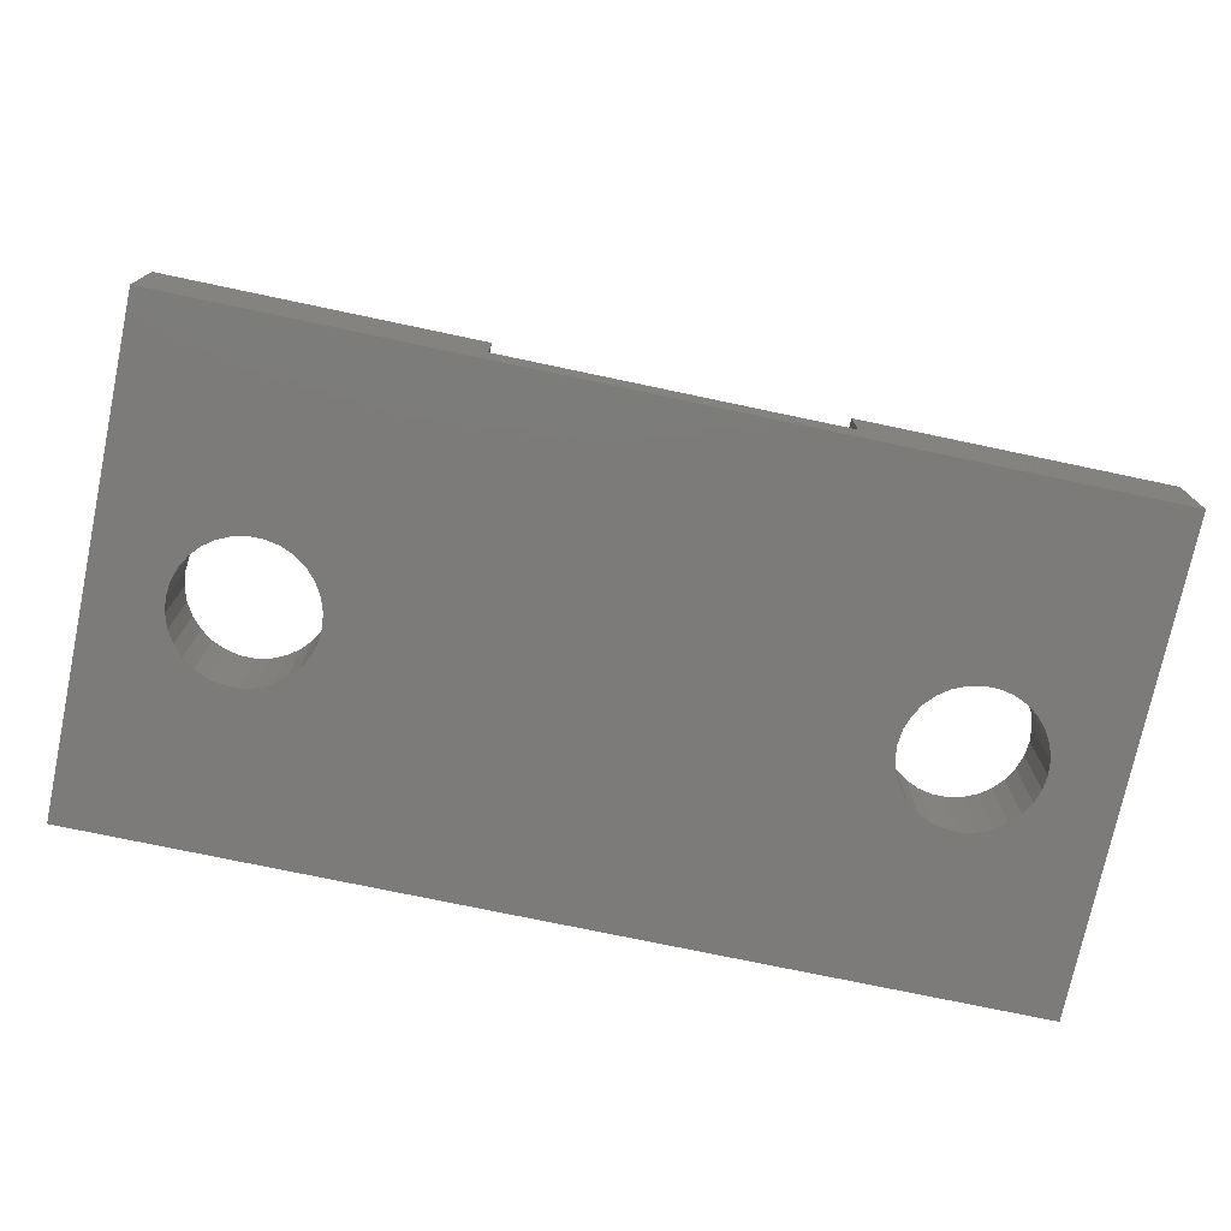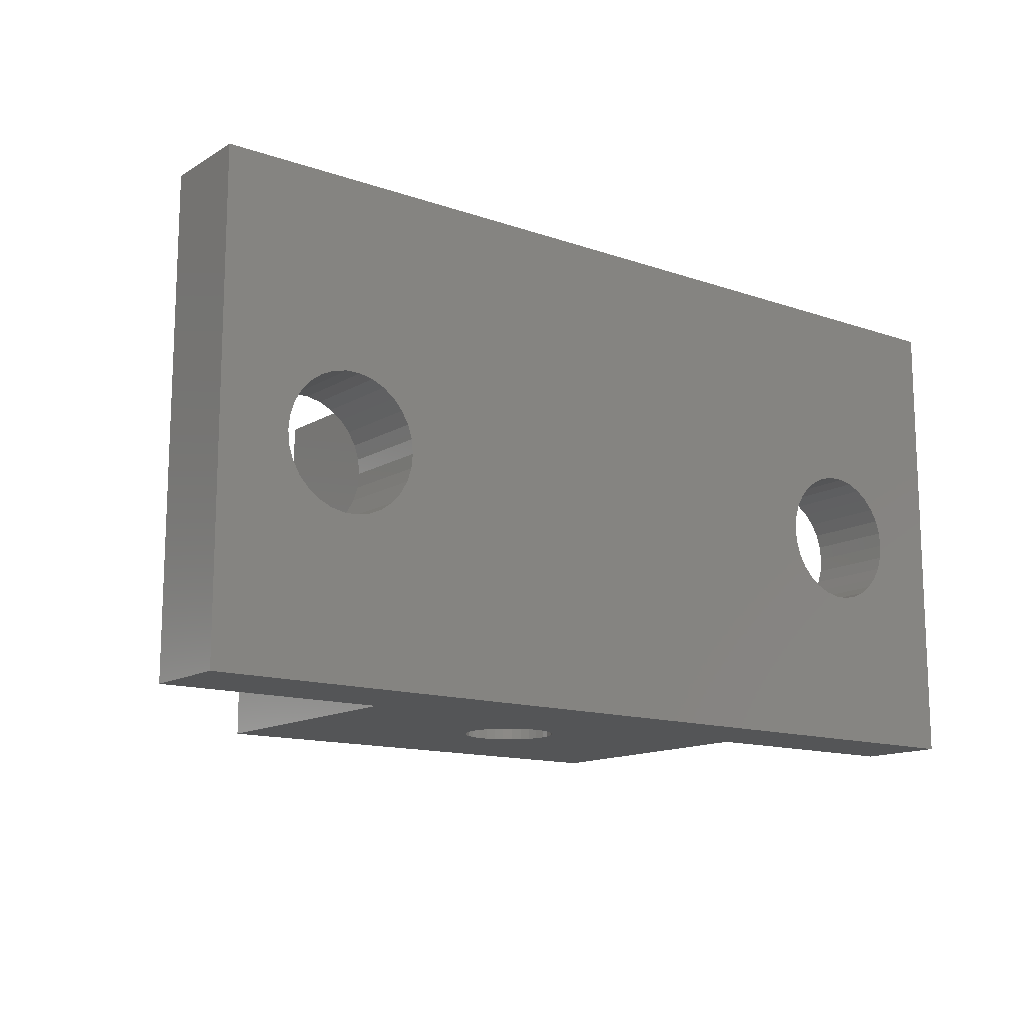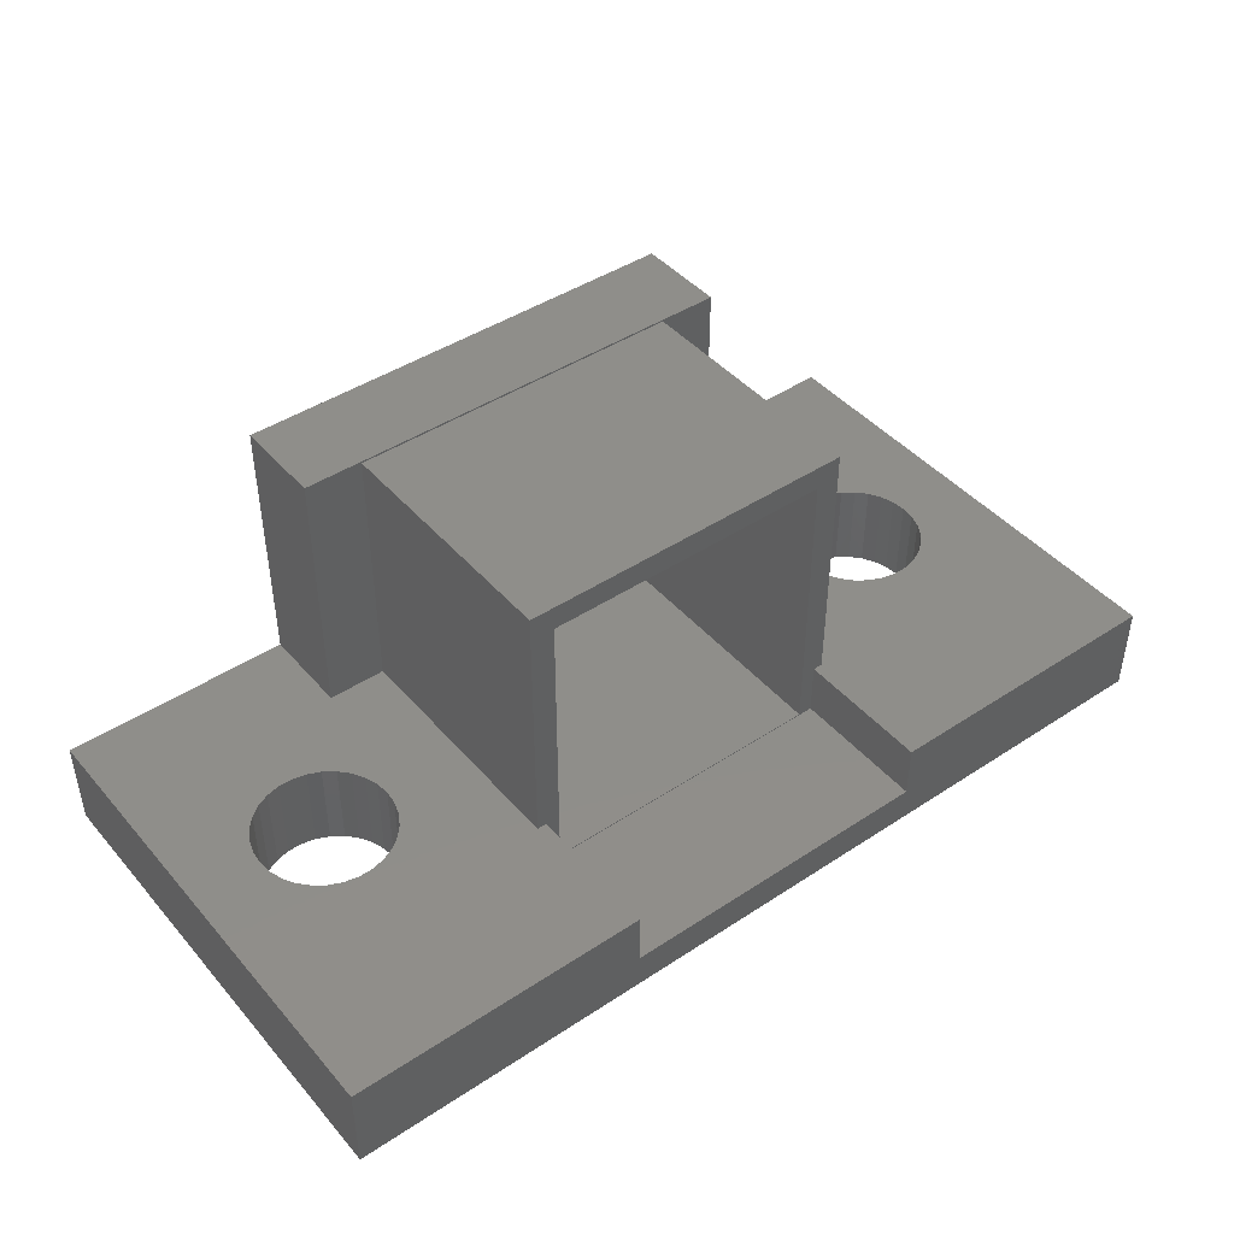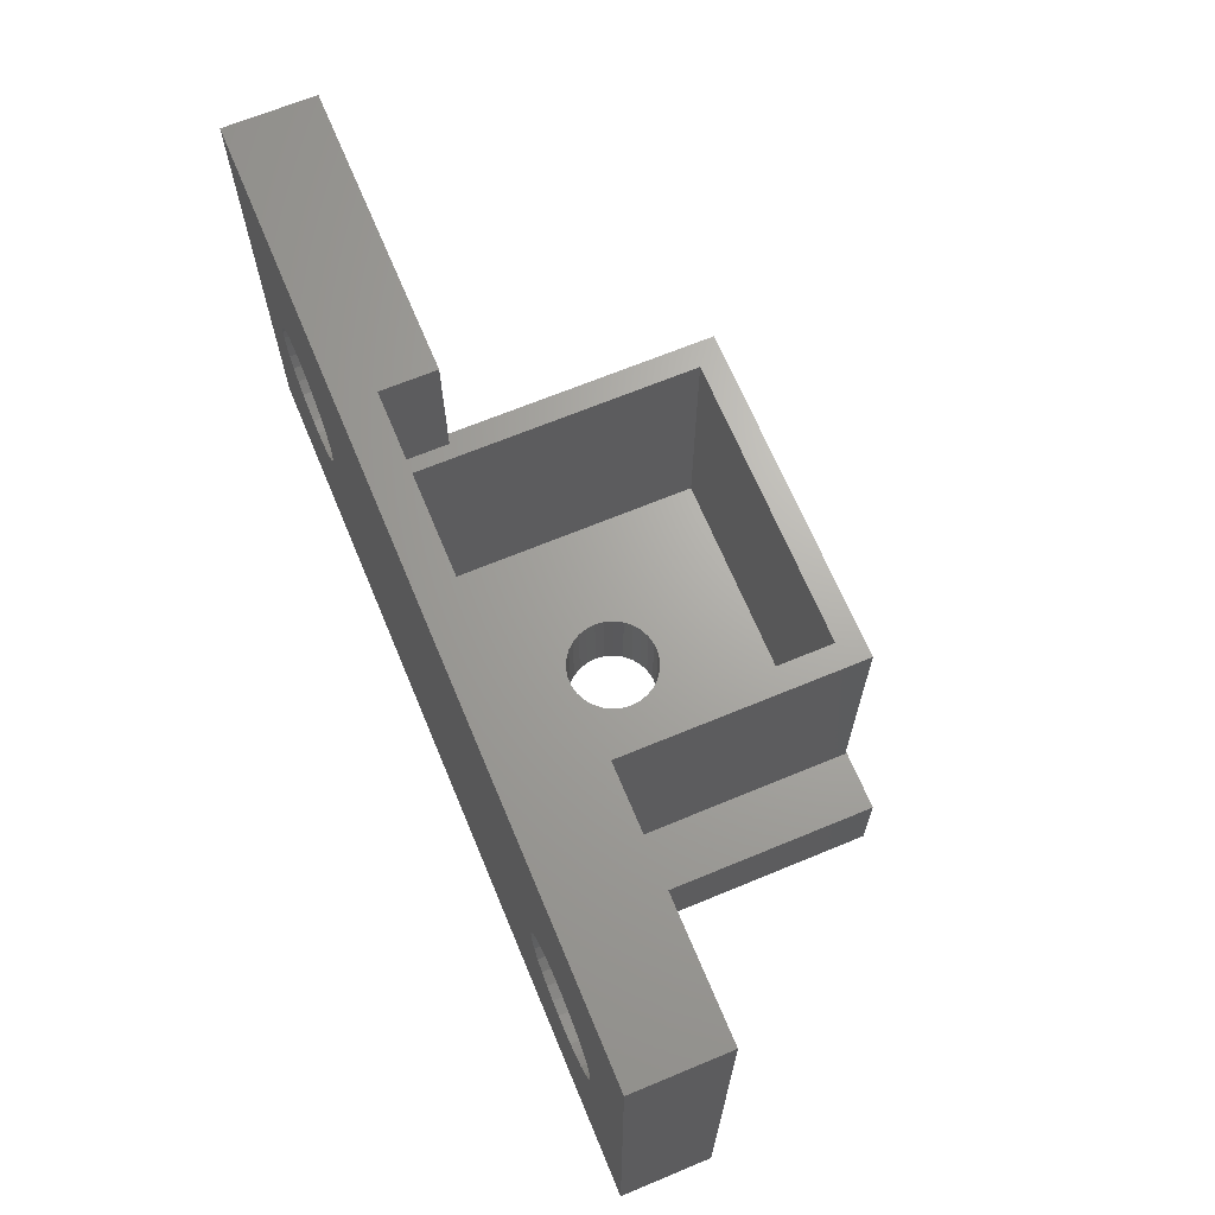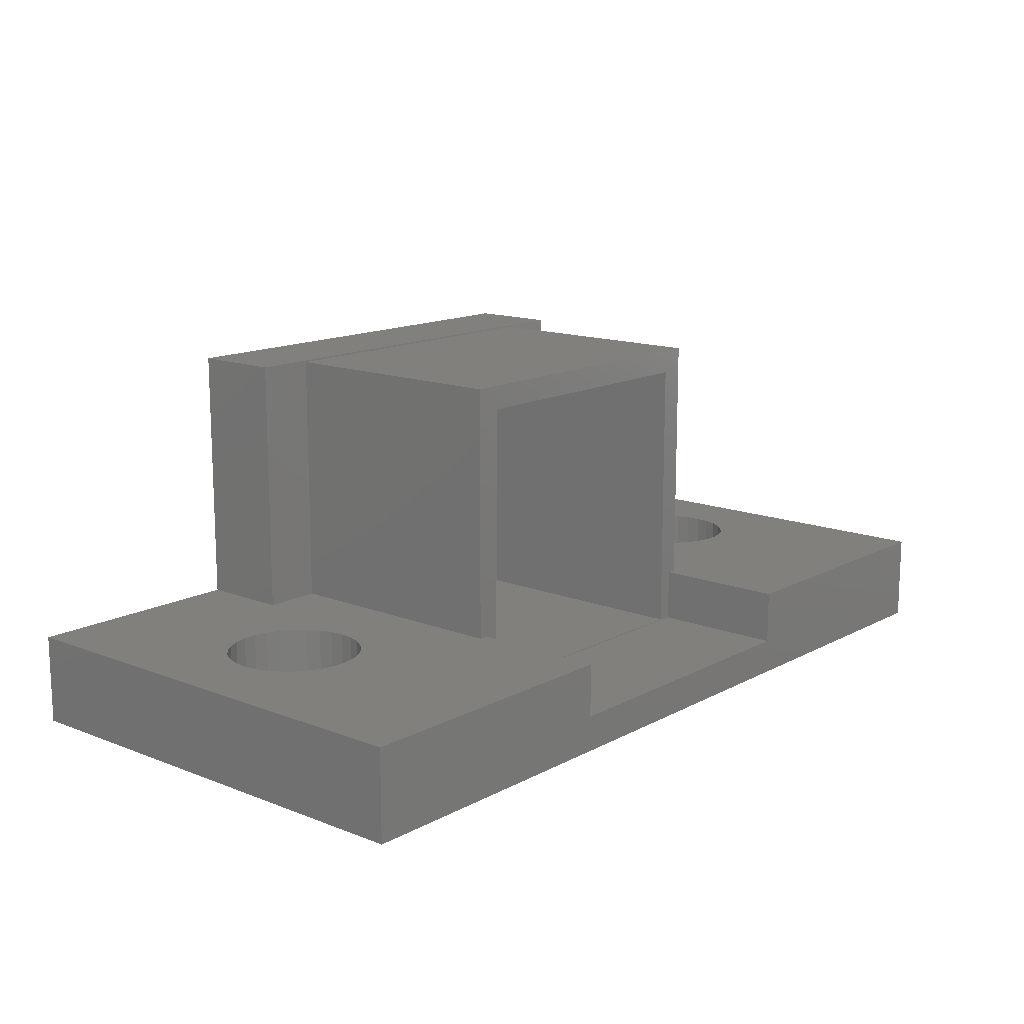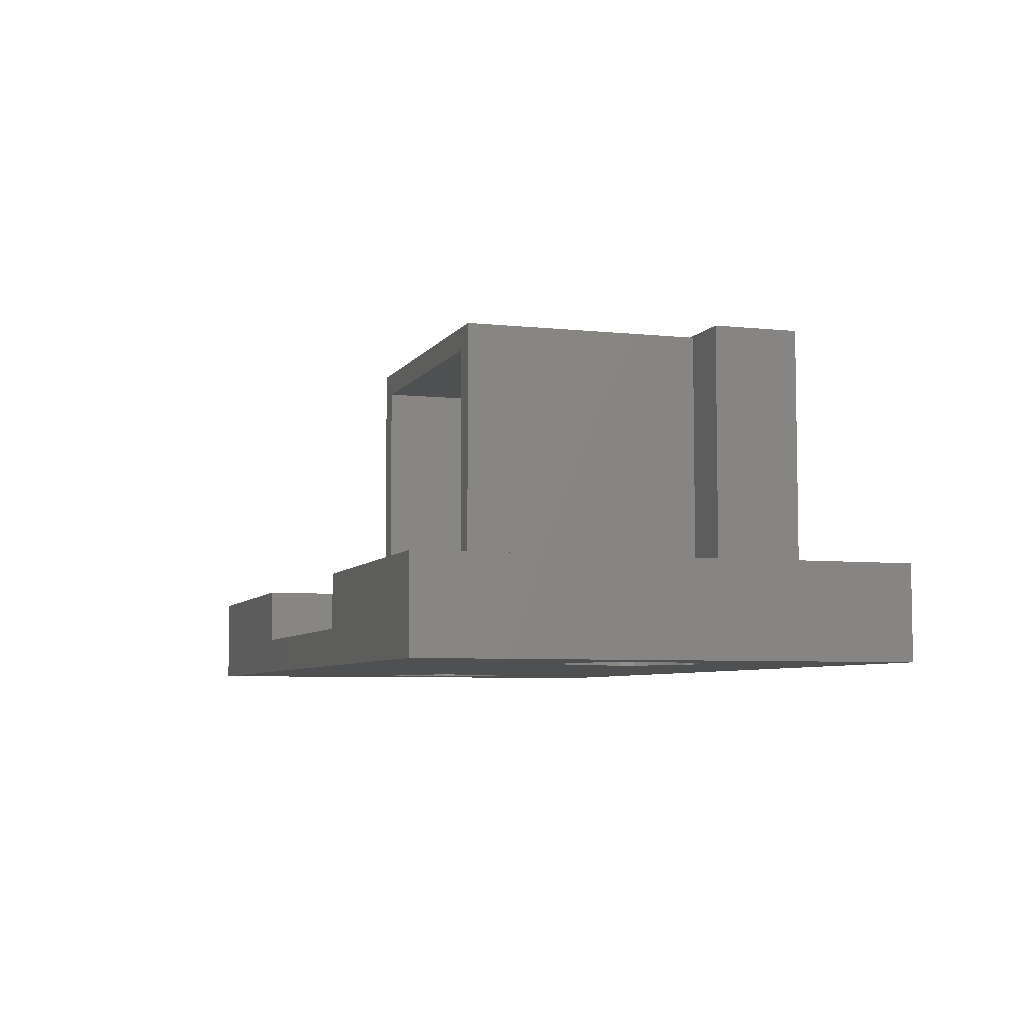
<metadata>
{"format":"stl","ext":"stl","renderer":"f3d","projection":"perspective","resolution":1024,"background":"white","views":[{"elev":-74.8,"azim":168.1,"up":"+Z"},{"elev":-13.7,"azim":142.5,"up":"+Y"},{"elev":44.1,"azim":142.3,"up":"+Z"},{"elev":67.2,"azim":-112.6,"up":"+Y"},{"elev":14.1,"azim":130.6,"up":"+Z"},{"elev":-6.0,"azim":-108.0,"up":"+Z"}]}
</metadata>
<code>
# stl→obj: 220 verts, 448 faces
v 84.5 4 -1
v 84.5 8.549e-15 10.5
v 84.5 4 10.5
v 84.5 5.995e-15 -1
v 74.5 5.107e-15 -5
v 74.5 5.995e-15 -1
v 104.5 5.995e-15 -1
v 114.5 5.107e-15 -5
v 114.5 5.995e-15 -1
v 94.29 7.325e-15 4.989
v 104.5 8.549e-15 10.5
v 93.88 7.306e-15 4.902
v 93.5 7.268e-15 4.732
v 93.16 7.213e-15 4.486
v 92.88 7.144e-15 4.176
v 92.67 7.064e-15 3.813
v 92.54 6.976e-15 3.416
v 92.5 6.883e-15 3
v 92.54 6.791e-15 2.584
v 92.67 6.703e-15 2.187
v 92.88 6.622e-15 1.824
v 94.29 6.442e-15 1.011
v 94.71 6.442e-15 1.011
v 93.88 6.461e-15 1.098
v 93.5 6.499e-15 1.268
v 93.16 6.553e-15 1.514
v 94.71 7.325e-15 4.989
v 95.12 7.306e-15 4.902
v 95.5 7.268e-15 4.732
v 95.84 7.213e-15 4.486
v 96.12 7.144e-15 4.176
v 96.33 7.064e-15 3.813
v 96.46 6.976e-15 3.416
v 96.5 6.883e-15 3
v 96.46 6.791e-15 2.584
v 96.33 6.703e-15 2.187
v 96.12 6.622e-15 1.824
v 95.84 6.553e-15 1.514
v 95.5 6.499e-15 1.268
v 95.12 6.461e-15 1.098
v 104.5 4 -1
v 104.5 4 10.5
v 101.9 4 10.42
v 101.9 4 -1
v 87.08 4 10.42
v 87.08 4 -1
v 100.9 4 9.364
v 94.71 4 4.989
v 88.14 4 9.364
v 95.12 4 4.902
v 95.5 4 4.732
v 95.84 4 4.486
v 96.12 4 4.176
v 96.33 4 3.813
v 96.46 4 3.416
v 96.5 4 3
v 100.9 4 -3.364
v 96.46 4 2.584
v 96.33 4 2.187
v 94.71 4 1.011
v 94.29 4 1.011
v 95.12 4 1.098
v 95.5 4 1.268
v 95.84 4 1.514
v 96.12 4 1.824
v 94.29 4 4.989
v 93.88 4 4.902
v 93.5 4 4.732
v 93.16 4 4.486
v 92.88 4 4.176
v 92.67 4 3.813
v 92.54 4 3.416
v 92.5 4 3
v 88.14 4 -3.364
v 92.54 4 2.584
v 92.67 4 2.187
v 92.88 4 1.824
v 93.88 4 1.098
v 93.16 4 1.514
v 93.5 4 1.268
v 74.5 21 -5
v 74.5 21 -1
v 87.5 15 -1
v 87.5 21 -3.4
v 87.5 21 -1
v 87.5 15 -3.4
v 87.08 15 -1
v 83.45 9.8 -1
v 81.41 12.61 -1
v 83.19 8.6 -1
v 83.39 9.187 -1
v 83.39 10.41 -1
v 83.19 11 -1
v 82.89 11.53 -1
v 82.47 11.99 -1
v 81.97 12.35 -1
v 80.81 12.73 -1
v 80.19 12.73 -1
v 79.59 12.61 -1
v 79.03 12.35 -1
v 77.61 10.41 -1
v 77.55 9.8 -1
v 77.81 11 -1
v 78.11 11.53 -1
v 78.53 11.99 -1
v 82.89 8.066 -1
v 82.47 7.608 -1
v 81.97 7.245 -1
v 81.41 6.994 -1
v 80.81 6.866 -1
v 80.19 6.866 -1
v 79.59 6.994 -1
v 79.03 7.245 -1
v 78.53 7.608 -1
v 78.11 8.066 -1
v 77.81 8.6 -1
v 77.61 9.187 -1
v 114.5 21 -1
v 101.5 21 -3.4
v 101.5 21 -1
v 114.5 21 -5
v 111.5 9.8 -5
v 111.4 9.187 -5
v 111.2 8.6 -5
v 110.9 8.066 -5
v 110.5 7.608 -5
v 110 7.245 -5
v 109.4 6.994 -5
v 108.8 6.866 -5
v 108.2 6.866 -5
v 107.6 6.994 -5
v 107 7.245 -5
v 81.97 7.245 -5
v 105.6 9.187 -5
v 83.45 9.8 -5
v 105.5 9.8 -5
v 83.39 9.187 -5
v 105.8 8.6 -5
v 83.19 8.6 -5
v 106.1 8.066 -5
v 82.89 8.066 -5
v 106.5 7.608 -5
v 82.47 7.608 -5
v 81.41 6.994 -5
v 80.81 6.866 -5
v 77.61 9.187 -5
v 77.55 9.8 -5
v 77.81 8.6 -5
v 78.11 8.066 -5
v 78.53 7.608 -5
v 79.03 7.245 -5
v 79.59 6.994 -5
v 80.19 6.866 -5
v 111.4 10.41 -5
v 111.2 11 -5
v 110.9 11.53 -5
v 110.5 11.99 -5
v 110 12.35 -5
v 109.4 12.61 -5
v 108.8 12.73 -5
v 108.2 12.73 -5
v 107.6 12.61 -5
v 107 12.35 -5
v 81.97 12.35 -5
v 106.5 11.99 -5
v 82.47 11.99 -5
v 106.1 11.53 -5
v 105.6 10.41 -5
v 83.39 10.41 -5
v 105.8 11 -5
v 83.19 11 -5
v 82.89 11.53 -5
v 81.41 12.61 -5
v 80.81 12.73 -5
v 80.19 12.73 -5
v 79.59 12.61 -5
v 79.03 12.35 -5
v 78.53 11.99 -5
v 78.11 11.53 -5
v 77.81 11 -5
v 77.61 10.41 -5
v 101.5 15 -3.4
v 101.5 15 -1
v 111.5 9.8 -1
v 111.4 10.41 -1
v 111.2 11 -1
v 110.9 11.53 -1
v 110.5 11.99 -1
v 110 12.35 -1
v 109.4 12.61 -1
v 108.8 12.73 -1
v 108.2 12.73 -1
v 107.6 12.61 -1
v 101.9 15 -1
v 107 12.35 -1
v 105.5 9.8 -1
v 105.6 10.41 -1
v 105.8 11 -1
v 106.1 11.53 -1
v 106.5 11.99 -1
v 111.4 9.187 -1
v 111.2 8.6 -1
v 110.9 8.066 -1
v 110.5 7.608 -1
v 110 7.245 -1
v 109.4 6.994 -1
v 108.8 6.866 -1
v 108.2 6.866 -1
v 107.6 6.994 -1
v 107 7.245 -1
v 106.5 7.608 -1
v 105.6 9.187 -1
v 105.8 8.6 -1
v 106.1 8.066 -1
v 87.08 15 10.42
v 101.9 15 10.42
v 88.14 15 -3.364
v 88.14 15 9.364
v 100.9 15 9.364
v 100.9 15 -3.364
f 1 2 3
f 2 1 4
f 5 4 6
f 4 5 7
f 8 7 5
f 7 8 9
f 2 10 11
f 2 12 10
f 2 13 12
f 2 14 13
f 2 15 14
f 2 16 15
f 2 17 16
f 4 17 2
f 17 4 18
f 18 4 19
f 19 4 20
f 20 4 21
f 22 4 23
f 24 4 22
f 25 4 24
f 26 4 25
f 21 4 26
f 27 11 10
f 28 11 27
f 29 11 28
f 30 11 29
f 31 11 30
f 32 11 31
f 33 11 32
f 7 33 34
f 7 34 35
f 7 35 36
f 7 36 37
f 7 37 38
f 33 7 11
f 39 7 38
f 40 7 39
f 23 7 40
f 7 23 4
f 11 41 42
f 41 11 7
f 42 43 3
f 41 43 42
f 43 41 44
f 45 3 43
f 1 45 46
f 45 1 3
f 47 48 49
f 47 50 48
f 47 51 50
f 47 52 51
f 47 53 52
f 47 54 53
f 47 55 54
f 47 56 55
f 57 56 47
f 56 57 58
f 58 57 59
f 60 57 61
f 62 57 60
f 63 57 62
f 64 57 63
f 65 57 64
f 59 57 65
f 66 49 48
f 67 49 66
f 68 49 67
f 69 49 68
f 70 49 69
f 71 49 70
f 72 49 71
f 73 49 72
f 74 73 75
f 74 75 76
f 74 76 77
f 74 61 57
f 61 74 78
f 73 74 49
f 79 74 77
f 80 74 79
f 78 74 80
f 3 11 42
f 11 3 2
f 56 33 55
f 33 56 34
f 12 66 10
f 66 12 67
f 62 39 63
f 39 62 40
f 29 52 30
f 52 29 51
f 14 70 69
f 70 14 15
f 14 68 13
f 68 14 69
f 54 31 53
f 31 54 32
f 55 32 54
f 32 55 33
f 53 30 52
f 30 53 31
f 27 50 28
f 50 27 48
f 10 48 27
f 48 10 66
f 28 51 29
f 51 28 50
f 16 72 71
f 72 16 17
f 15 71 70
f 71 15 16
f 17 73 72
f 73 17 18
f 13 67 12
f 67 13 68
f 58 34 56
f 34 58 35
f 65 36 59
f 36 65 37
f 61 23 60
f 23 61 22
f 18 75 73
f 75 18 19
f 63 38 64
f 38 63 39
f 21 79 77
f 79 21 26
f 19 76 75
f 76 19 20
f 20 77 76
f 77 20 21
f 59 35 58
f 35 59 36
f 60 40 62
f 40 60 23
f 78 22 61
f 22 78 24
f 79 25 80
f 25 79 26
f 64 37 65
f 37 64 38
f 80 24 78
f 24 80 25
f 81 6 82
f 6 81 5
f 83 84 85
f 84 83 86
f 85 87 83
f 88 46 87
f 89 87 85
f 90 46 91
f 46 88 91
f 87 92 88
f 87 93 92
f 87 94 93
f 87 95 94
f 87 96 95
f 87 89 96
f 85 97 89
f 82 97 85
f 97 82 98
f 98 82 99
f 99 82 100
f 101 82 102
f 103 82 101
f 104 82 103
f 105 82 104
f 100 82 105
f 46 90 1
f 106 1 90
f 107 1 106
f 108 1 107
f 109 1 108
f 110 1 109
f 111 1 110
f 1 111 4
f 6 111 112
f 6 112 113
f 6 113 114
f 6 114 115
f 6 102 82
f 111 6 4
f 116 6 115
f 117 6 116
f 102 6 117
f 118 119 120
f 119 121 84
f 121 119 118
f 84 82 85
f 84 81 82
f 81 84 121
f 8 122 121
f 8 123 122
f 8 124 123
f 8 125 124
f 8 126 125
f 8 127 126
f 8 128 127
f 8 129 128
f 8 130 129
f 8 131 130
f 8 132 131
f 133 132 8
f 134 135 136
f 137 134 138
f 139 138 140
f 141 140 142
f 132 133 142
f 134 137 135
f 138 139 137
f 140 141 139
f 142 143 141
f 142 133 143
f 5 133 8
f 133 5 144
f 144 5 145
f 146 5 147
f 148 5 146
f 149 5 148
f 150 5 149
f 151 5 150
f 152 5 151
f 153 5 152
f 145 5 153
f 154 121 122
f 155 121 154
f 156 121 155
f 157 121 156
f 158 121 157
f 159 121 158
f 160 121 159
f 161 121 160
f 162 121 161
f 163 121 162
f 164 163 165
f 166 165 167
f 135 168 136
f 169 168 135
f 168 169 170
f 171 170 169
f 170 171 167
f 172 167 171
f 166 167 172
f 165 166 164
f 163 164 121
f 81 164 173
f 81 173 174
f 81 174 175
f 81 175 176
f 81 147 5
f 164 81 121
f 177 81 176
f 178 81 177
f 179 81 178
f 180 81 179
f 181 81 180
f 147 81 181
f 182 120 119
f 120 182 183
f 9 121 118
f 121 9 8
f 118 184 9
f 118 185 184
f 118 186 185
f 118 187 186
f 118 188 187
f 118 189 188
f 118 190 189
f 118 191 190
f 118 192 191
f 120 192 118
f 192 120 193
f 194 193 120
f 193 194 195
f 194 196 197
f 196 194 44
f 198 194 197
f 199 194 198
f 200 194 199
f 195 194 200
f 194 120 183
f 201 9 184
f 202 9 201
f 203 9 202
f 204 9 203
f 205 9 204
f 206 9 205
f 207 9 206
f 41 207 208
f 41 208 209
f 41 209 210
f 41 210 211
f 41 212 196
f 41 213 212
f 41 214 213
f 41 211 214
f 207 41 7
f 207 7 9
f 196 44 41
f 84 182 119
f 182 84 86
f 137 88 135
f 88 137 91
f 139 91 137
f 91 139 90
f 117 147 102
f 147 117 146
f 143 106 141
f 106 143 107
f 153 112 111
f 112 153 152
f 133 109 108
f 109 133 144
f 143 108 107
f 108 143 133
f 115 148 116
f 148 115 149
f 114 149 115
f 149 114 150
f 135 92 169
f 92 135 88
f 174 89 97
f 89 174 173
f 173 96 89
f 96 173 164
f 141 90 139
f 90 141 106
f 144 110 109
f 110 144 145
f 145 111 110
f 111 145 153
f 116 146 117
f 146 116 148
f 152 113 112
f 113 152 151
f 151 114 113
f 114 151 150
f 164 95 96
f 95 164 166
f 103 179 104
f 179 103 180
f 101 180 103
f 180 101 181
f 104 178 105
f 178 104 179
f 102 181 101
f 181 102 147
f 175 97 98
f 97 175 174
f 171 94 172
f 94 171 93
f 169 93 171
f 93 169 92
f 176 98 99
f 98 176 175
f 178 100 105
f 100 178 177
f 172 95 166
f 95 172 94
f 177 99 100
f 99 177 176
f 123 184 122
f 184 123 201
f 124 201 123
f 201 124 202
f 212 136 196
f 136 212 134
f 129 208 207
f 208 129 130
f 126 203 125
f 203 126 204
f 132 211 210
f 211 132 142
f 130 209 208
f 209 130 131
f 127 206 205
f 206 127 128
f 126 205 204
f 205 126 127
f 214 138 213
f 138 214 140
f 211 140 214
f 140 211 142
f 122 185 154
f 185 122 184
f 160 190 191
f 190 160 159
f 159 189 190
f 189 159 158
f 125 202 124
f 202 125 203
f 128 207 206
f 207 128 129
f 213 134 212
f 134 213 138
f 131 210 209
f 210 131 132
f 158 188 189
f 188 158 157
f 198 167 199
f 167 198 170
f 197 170 198
f 170 197 168
f 199 165 200
f 165 199 167
f 196 168 197
f 168 196 136
f 161 191 192
f 191 161 160
f 155 187 156
f 187 155 186
f 154 186 155
f 186 154 185
f 162 192 193
f 192 162 161
f 165 195 200
f 195 165 163
f 156 188 157
f 188 156 187
f 163 193 195
f 193 163 162
f 46 215 87
f 215 46 45
f 215 43 216
f 43 215 45
f 217 83 218
f 217 86 83
f 86 217 182
f 216 219 215
f 194 219 216
f 183 219 194
f 183 220 219
f 220 182 217
f 182 220 183
f 218 215 219
f 87 218 83
f 218 87 215
f 43 194 216
f 194 43 44
f 49 217 218
f 217 49 74
f 49 219 47
f 219 49 218
f 217 57 220
f 57 217 74
f 57 219 220
f 219 57 47

</code>
